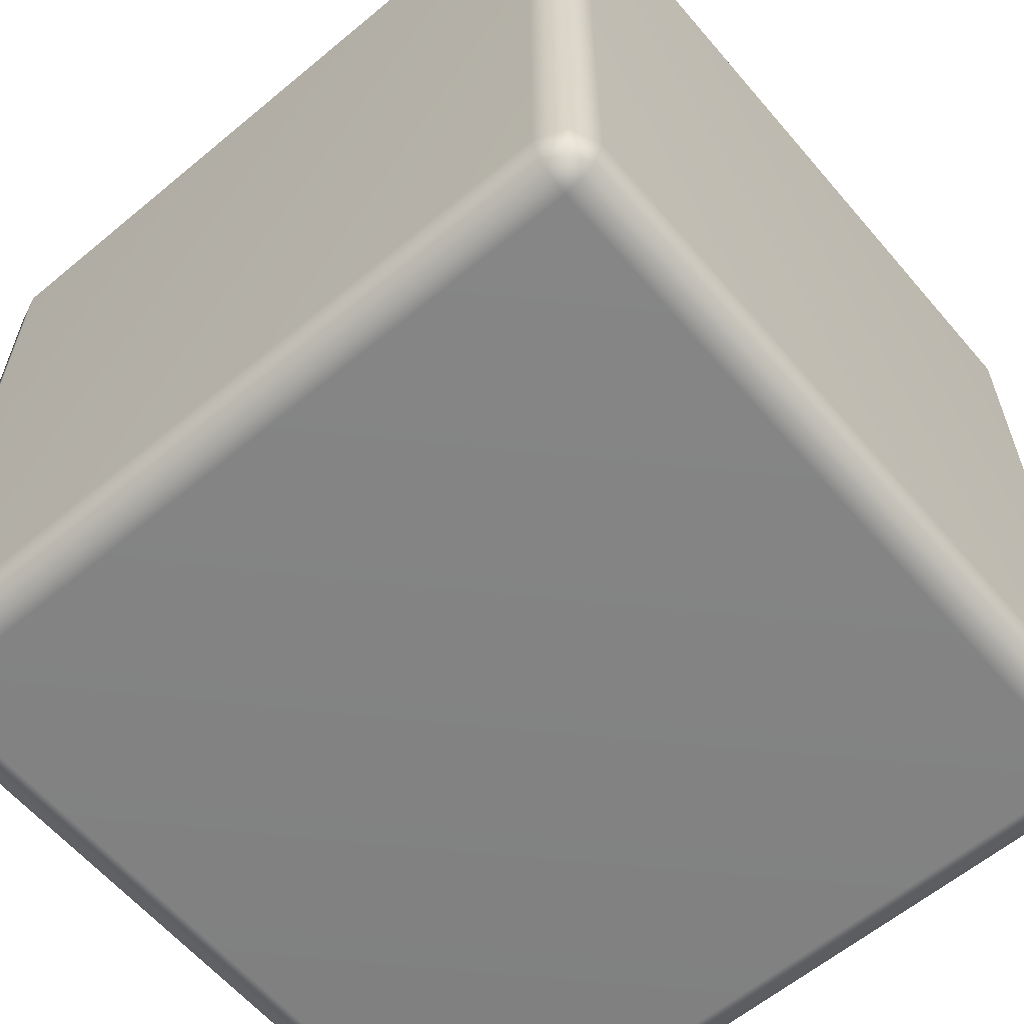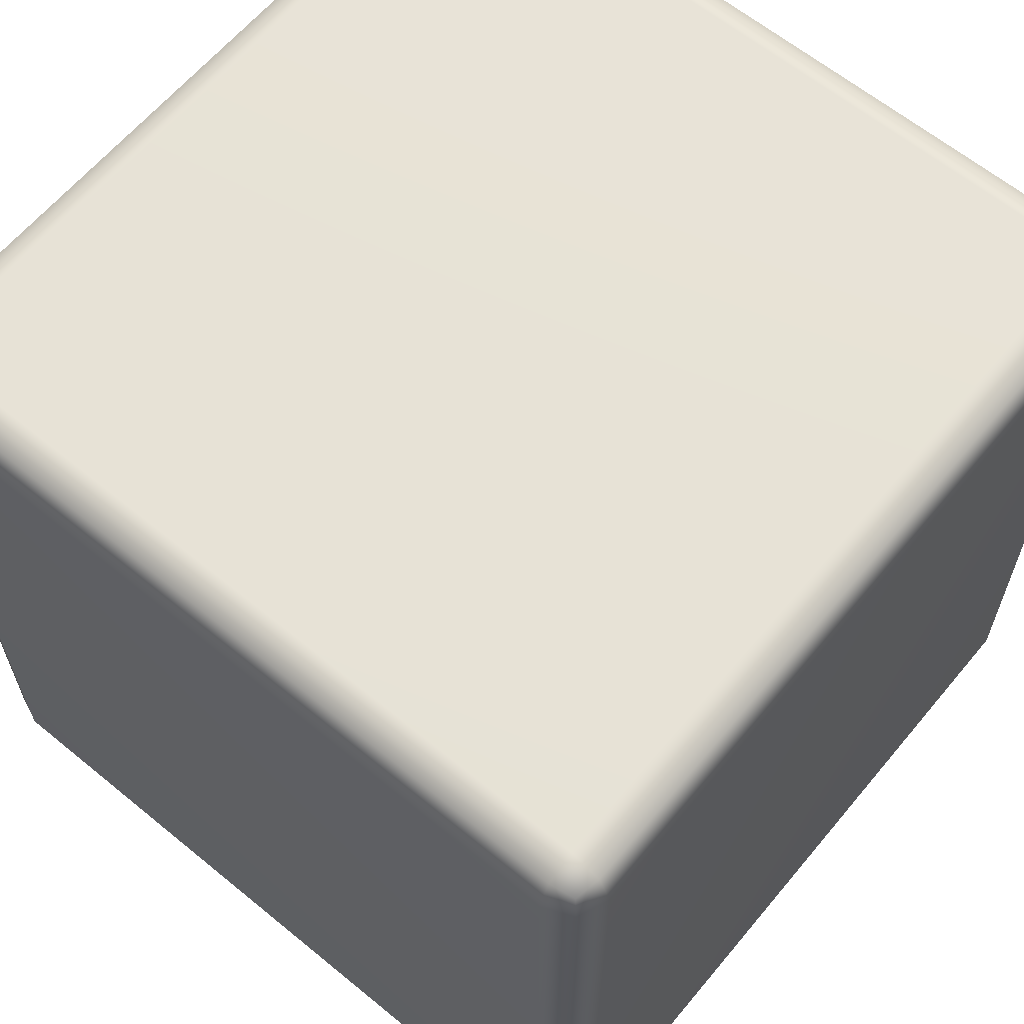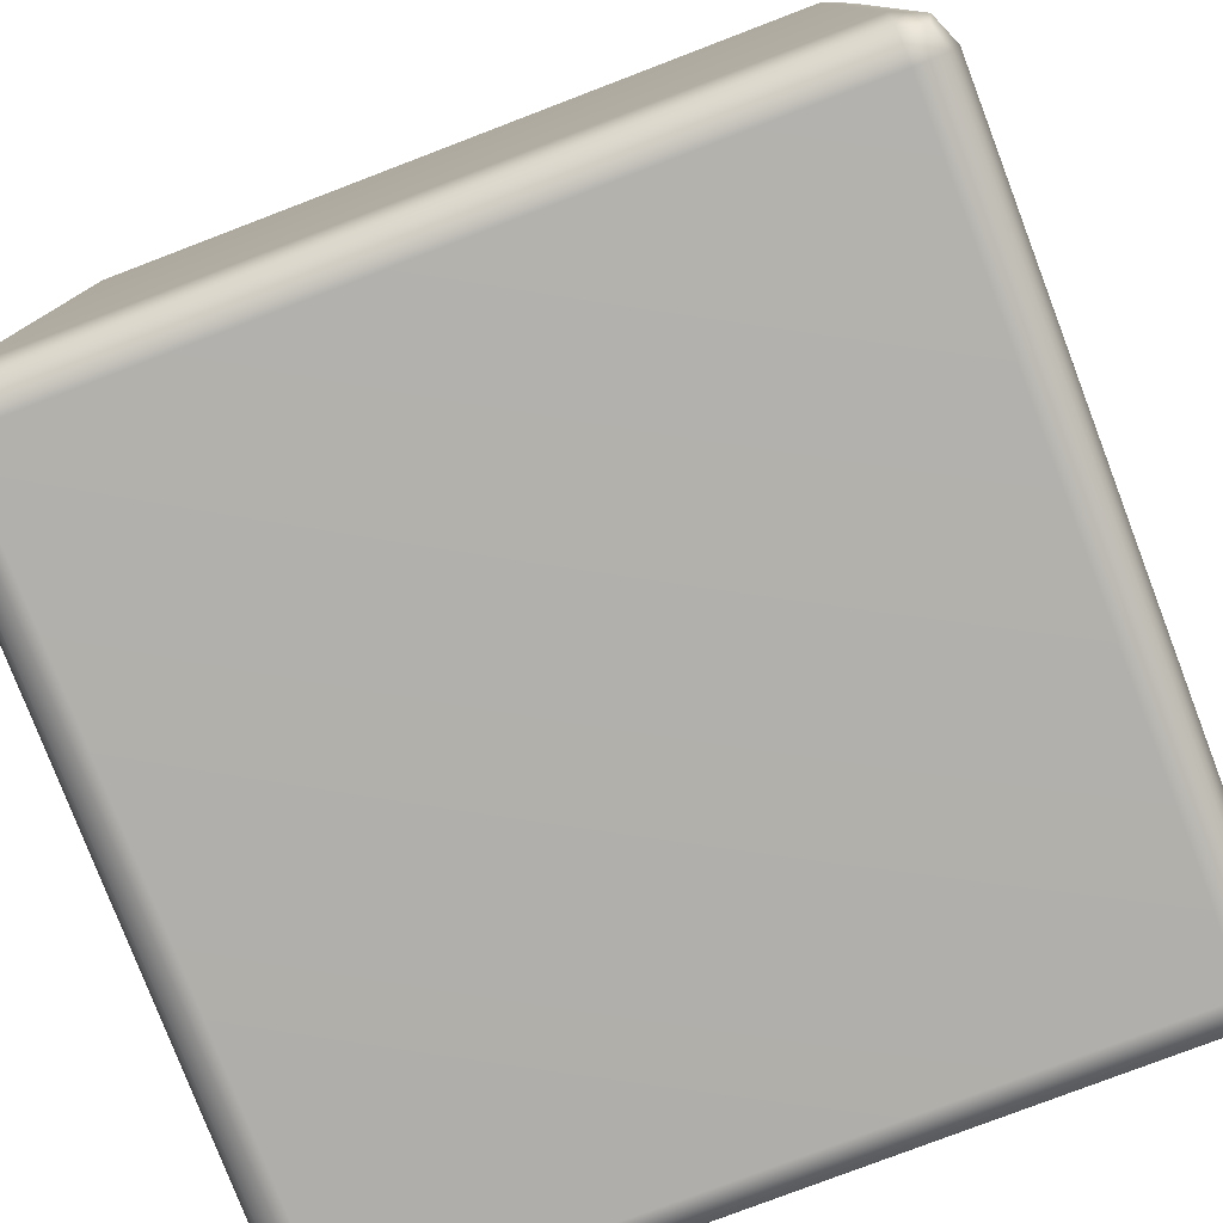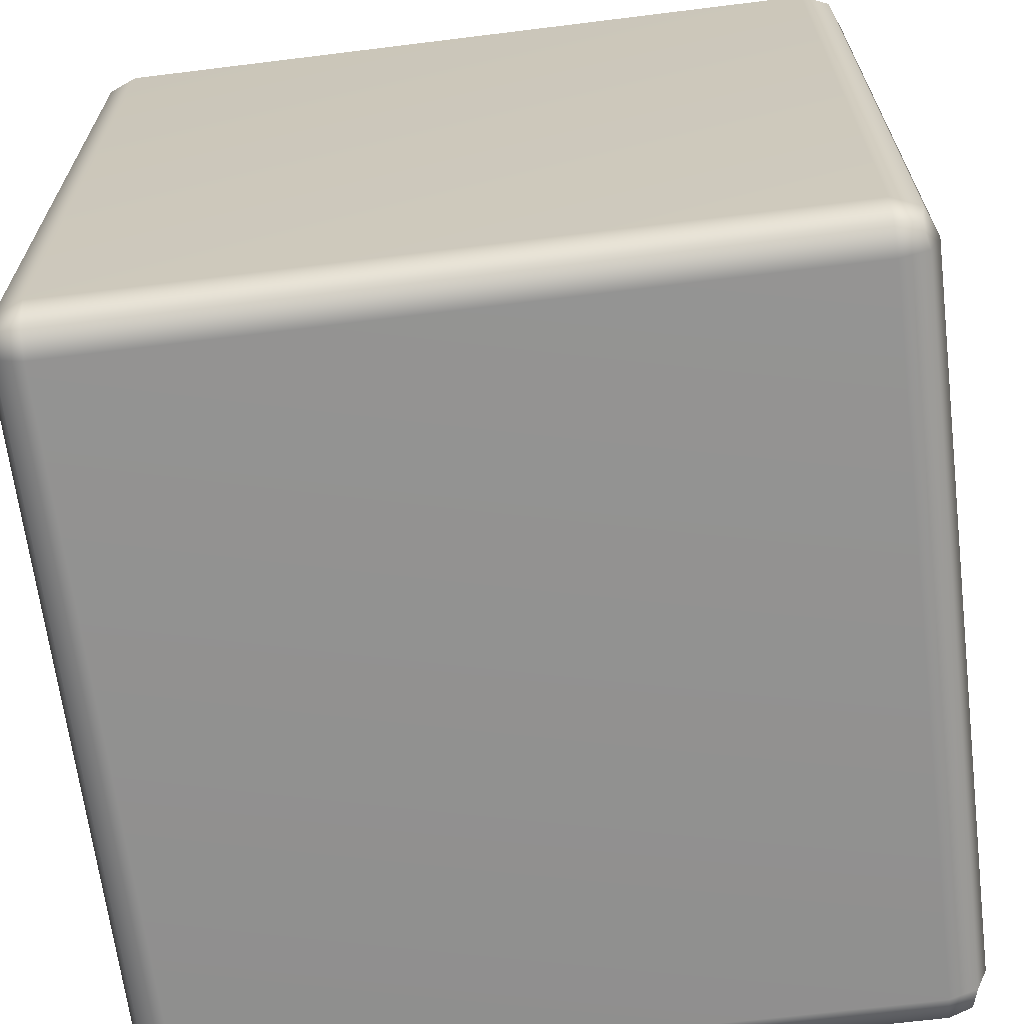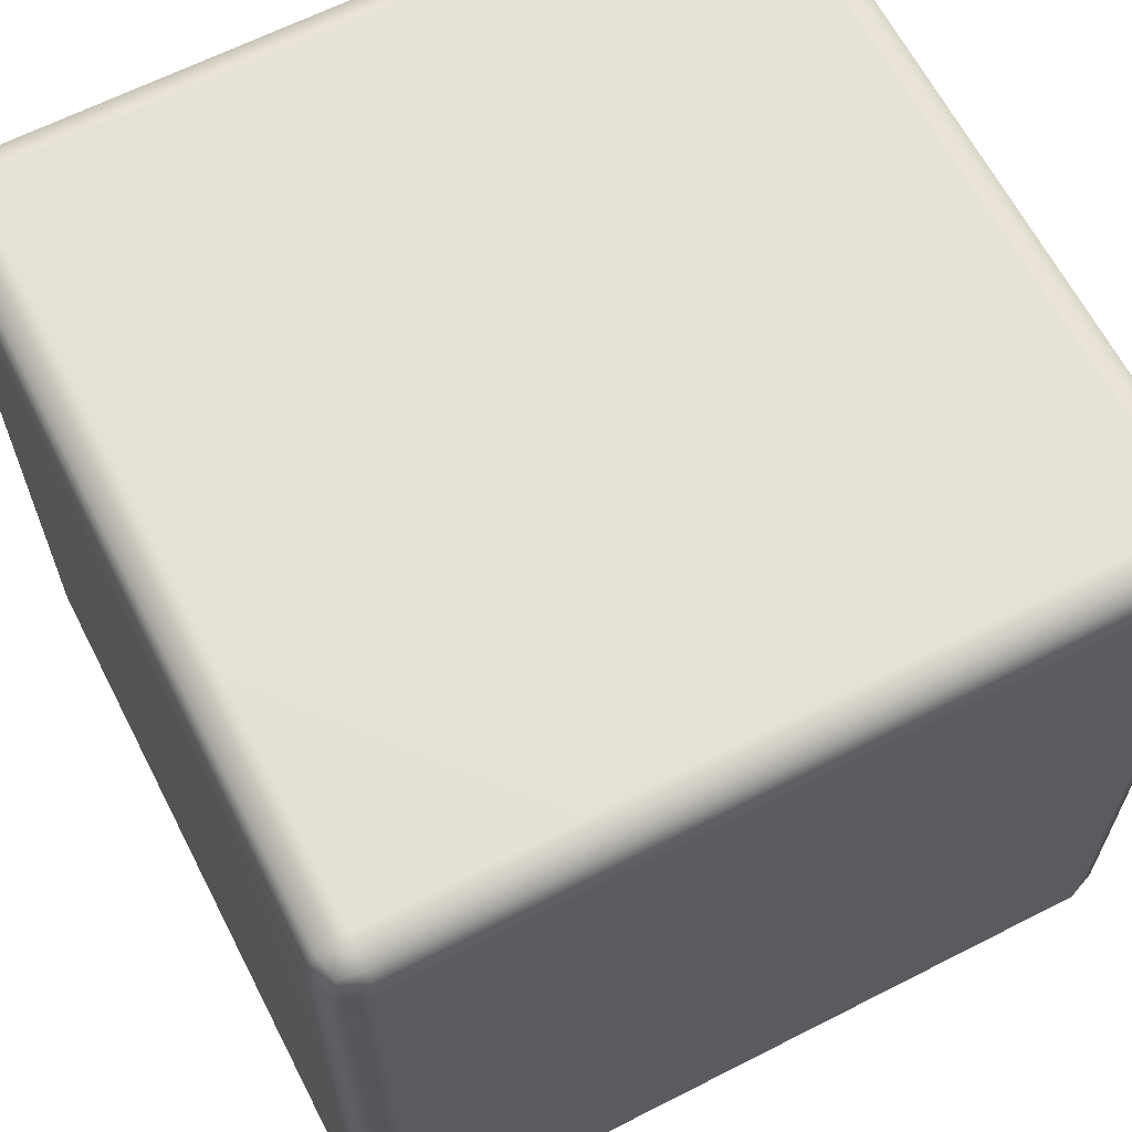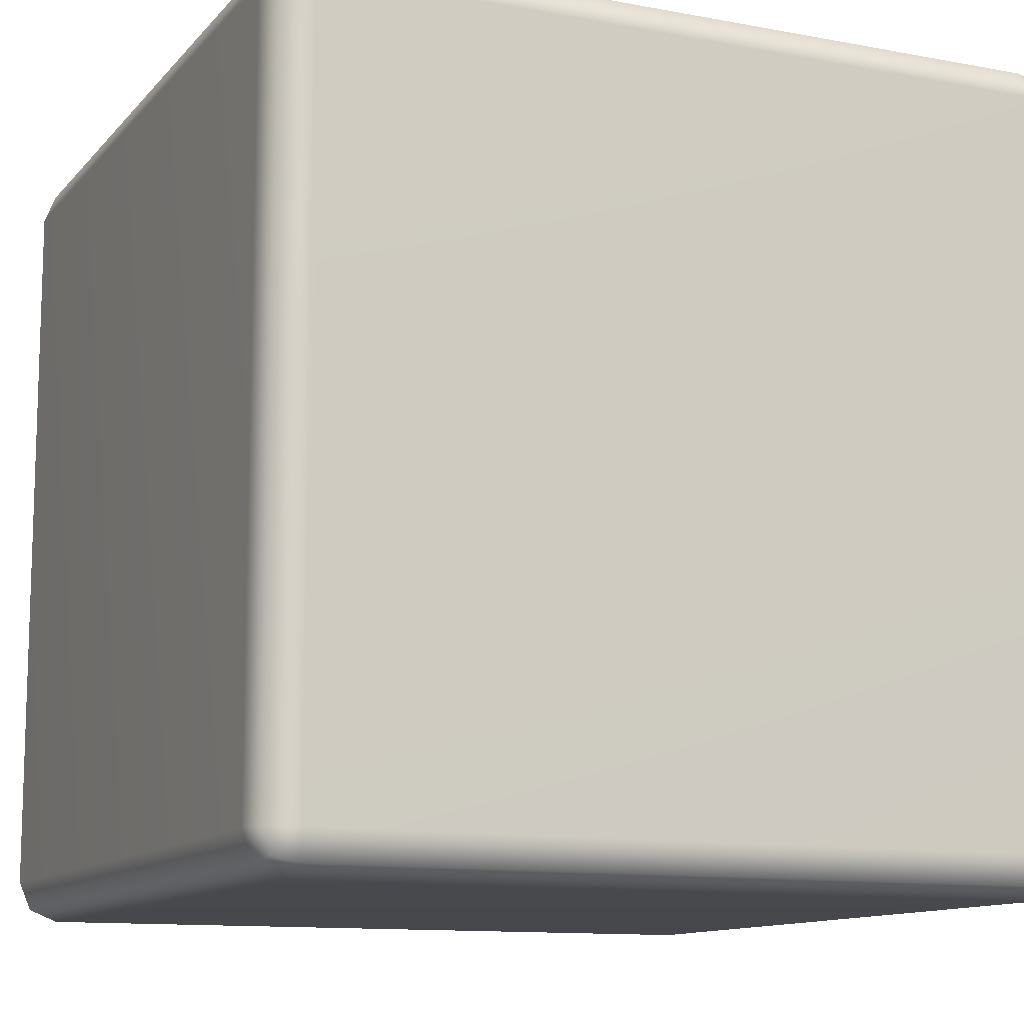
<metadata>
{"format":"obj","ext":"obj","renderer":"f3d","projection":"perspective","resolution":1024,"background":"white","views":[{"elev":-60.9,"azim":-139.7,"up":"+Y"},{"elev":62.8,"azim":-140.3,"up":"+Z"},{"elev":-78.6,"azim":20.9,"up":"+Y"},{"elev":-66.1,"azim":7.1,"up":"+Y"},{"elev":64.2,"azim":152.8,"up":"+Y"},{"elev":-11.7,"azim":65.7,"up":"+Y"}]}
</metadata>
<code>
g VFX_GravityZone_V02
v -0.4965 -0.4604 0.4965
v -0.4899 -0.4899 0.4899
v -0.4965 -0.4965 0.4604
v -0.5115 -0.4604 0.4604
v -0.4965 0.4604 0.4965
v -0.5115 -0.4604 -0.4604
v -0.4965 -0.4965 -0.4604
v -0.5115 0.4604 0.4604
v -0.4965 -0.4604 -0.4965
v -0.4899 -0.4899 -0.4899
v -0.5115 0.4604 -0.4604
v -0.4965 0.4604 -0.4965
v -0.4965 0.4965 -0.4604
v -0.4899 0.4899 -0.4899
v -0.4965 0.4965 0.4604
v -0.4899 0.4899 0.4899
v -0.4965 -0.4965 0.4604
v -0.4899 -0.4899 0.4899
v -0.4604 -0.4965 0.4965
v -0.4604 -0.5115 0.4604
v -0.4965 -0.4965 -0.4604
v 0.4604 -0.5115 0.4604
v 0.4604 -0.4965 0.4965
v -0.4604 -0.5115 -0.4604
v 0.4965 -0.4965 0.4604
v 0.4899 -0.4899 0.4899
v 0.4604 -0.5115 -0.4604
v 0.4965 -0.4965 -0.4604
v 0.4604 -0.4965 -0.4965
v 0.4899 -0.4899 -0.4899
v -0.4604 -0.4965 -0.4965
v -0.4899 -0.4899 -0.4899
v -0.4604 -0.4965 0.4965
v -0.4899 -0.4899 0.4899
v -0.4965 -0.4604 0.4965
v -0.4604 -0.4604 0.5115
v 0.4604 -0.4965 0.4965
v -0.4604 0.4604 0.5115
v -0.4965 0.4604 0.4965
v -0.4604 0.4965 0.4965
v -0.4899 0.4899 0.4899
v 0.4604 0.4604 0.5115
v 0.4604 0.4965 0.4965
v 0.4604 -0.4604 0.5115
v 0.4965 0.4604 0.4965
v 0.4899 0.4899 0.4899
v 0.4965 -0.4604 0.4965
v 0.4899 -0.4899 0.4899
v 0.4965 -0.4965 0.4604
v 0.4899 -0.4899 0.4899
v 0.4965 -0.4604 0.4965
v 0.5115 -0.4604 0.4604
v 0.4965 -0.4965 -0.4604
v 0.5115 0.4604 0.4604
v 0.4965 0.4604 0.4965
v 0.4965 0.4965 0.4604
v 0.4899 0.4899 0.4899
v 0.5115 0.4604 -0.4604
v 0.4965 0.4965 -0.4604
v 0.5115 -0.4604 -0.4604
v 0.4965 0.4604 -0.4965
v 0.4899 0.4899 -0.4899
v 0.4965 -0.4604 -0.4965
v 0.4899 -0.4899 -0.4899
v -0.4604 0.4965 0.4965
v -0.4899 0.4899 0.4899
v -0.4965 0.4965 0.4604
v -0.4604 0.5115 0.4604
v 0.4604 0.4965 0.4965
v -0.4604 0.5115 -0.4604
v -0.4965 0.4965 -0.4604
v -0.4604 0.4965 -0.4965
v -0.4899 0.4899 -0.4899
v 0.4604 0.5115 -0.4604
v 0.4604 0.4965 -0.4965
v 0.4604 0.5115 0.4604
v 0.4965 0.4965 -0.4604
v 0.4899 0.4899 -0.4899
v 0.4965 0.4965 0.4604
v 0.4899 0.4899 0.4899
v -0.4604 0.4965 -0.4965
v -0.4899 0.4899 -0.4899
v -0.4965 0.4604 -0.4965
v -0.4604 0.4604 -0.5115
v 0.4604 0.4965 -0.4965
v -0.4604 -0.4604 -0.5115
v -0.4965 -0.4604 -0.4965
v -0.4604 -0.4965 -0.4965
v -0.4899 -0.4899 -0.4899
v 0.4604 -0.4604 -0.5115
v 0.4604 -0.4965 -0.4965
v 0.4604 0.4604 -0.5115
v 0.4965 -0.4604 -0.4965
v 0.4899 -0.4899 -0.4899
v 0.4965 0.4604 -0.4965
v 0.4899 0.4899 -0.4899
g VFX_GravityZone_V02_0
f 3 2 1
f 4 3 1
f 1 5 4
f 4 6 3
f 6 7 3
f 5 8 4
f 4 8 6
f 6 9 7
f 9 10 7
f 9 6 11
f 8 11 6
f 12 9 11
f 11 13 12
f 13 11 8
f 13 14 12
f 15 13 8
f 8 5 15
f 5 16 15
f 19 18 17
f 20 19 17
f 17 21 20
f 20 22 19
f 22 23 19
f 21 24 20
f 22 20 24
f 22 25 23
f 25 26 23
f 22 27 25
f 27 22 24
f 27 28 25
f 27 29 28
f 29 27 24
f 29 30 28
f 31 29 24
f 24 21 31
f 21 32 31
f 35 34 33
f 36 35 33
f 33 37 36
f 36 38 35
f 38 39 35
f 38 40 39
f 40 41 39
f 38 42 40
f 42 38 36
f 42 43 40
f 37 44 36
f 44 42 36
f 42 45 43
f 45 42 44
f 45 46 43
f 47 45 44
f 44 37 47
f 37 48 47
f 51 50 49
f 52 51 49
f 49 53 52
f 52 54 51
f 54 55 51
f 54 56 55
f 56 57 55
f 54 58 56
f 58 54 52
f 58 59 56
f 53 60 52
f 60 58 52
f 58 61 59
f 58 60 61
f 61 62 59
f 60 63 61
f 60 53 63
f 53 64 63
f 67 66 65
f 68 67 65
f 65 69 68
f 68 70 67
f 70 71 67
f 70 72 71
f 72 73 71
f 70 74 72
f 74 70 68
f 74 75 72
f 69 76 68
f 76 74 68
f 74 77 75
f 77 74 76
f 77 78 75
f 79 77 76
f 76 69 79
f 69 80 79
f 83 82 81
f 84 83 81
f 81 85 84
f 84 86 83
f 86 87 83
f 86 88 87
f 88 89 87
f 86 90 88
f 90 86 84
f 90 91 88
f 85 92 84
f 92 90 84
f 90 93 91
f 93 90 92
f 93 94 91
f 95 93 92
f 92 85 95
f 85 96 95

</code>
